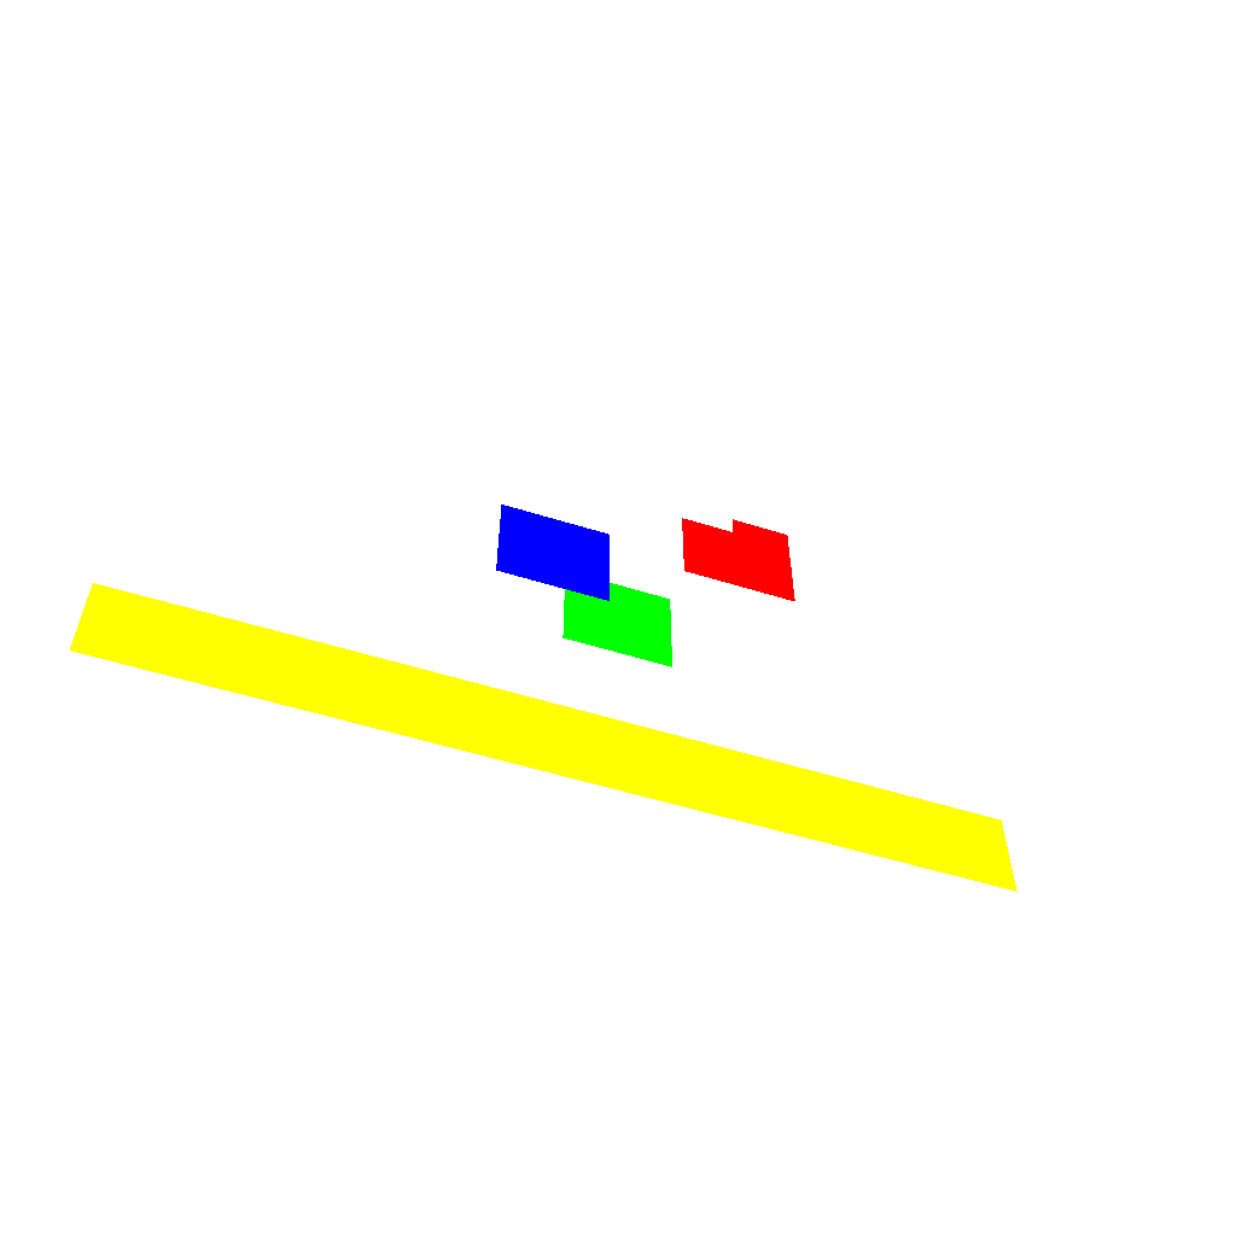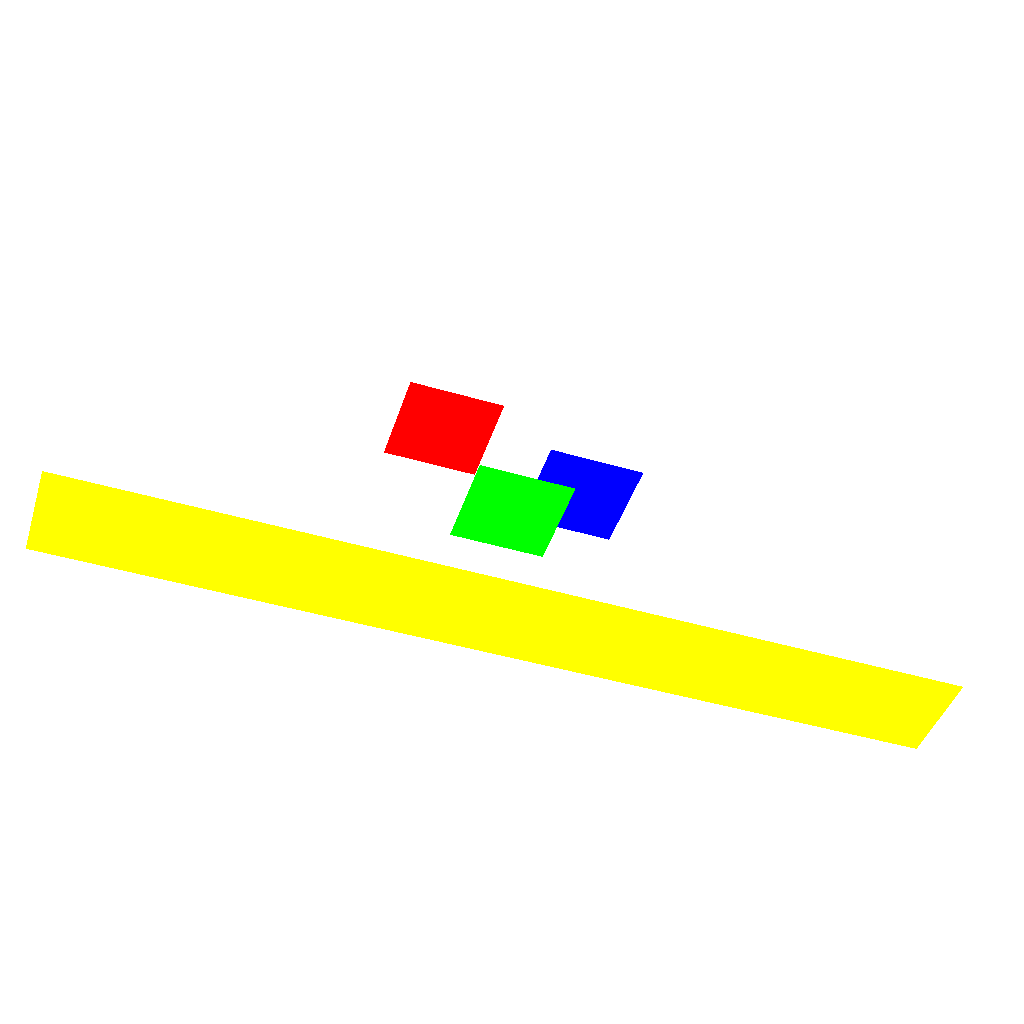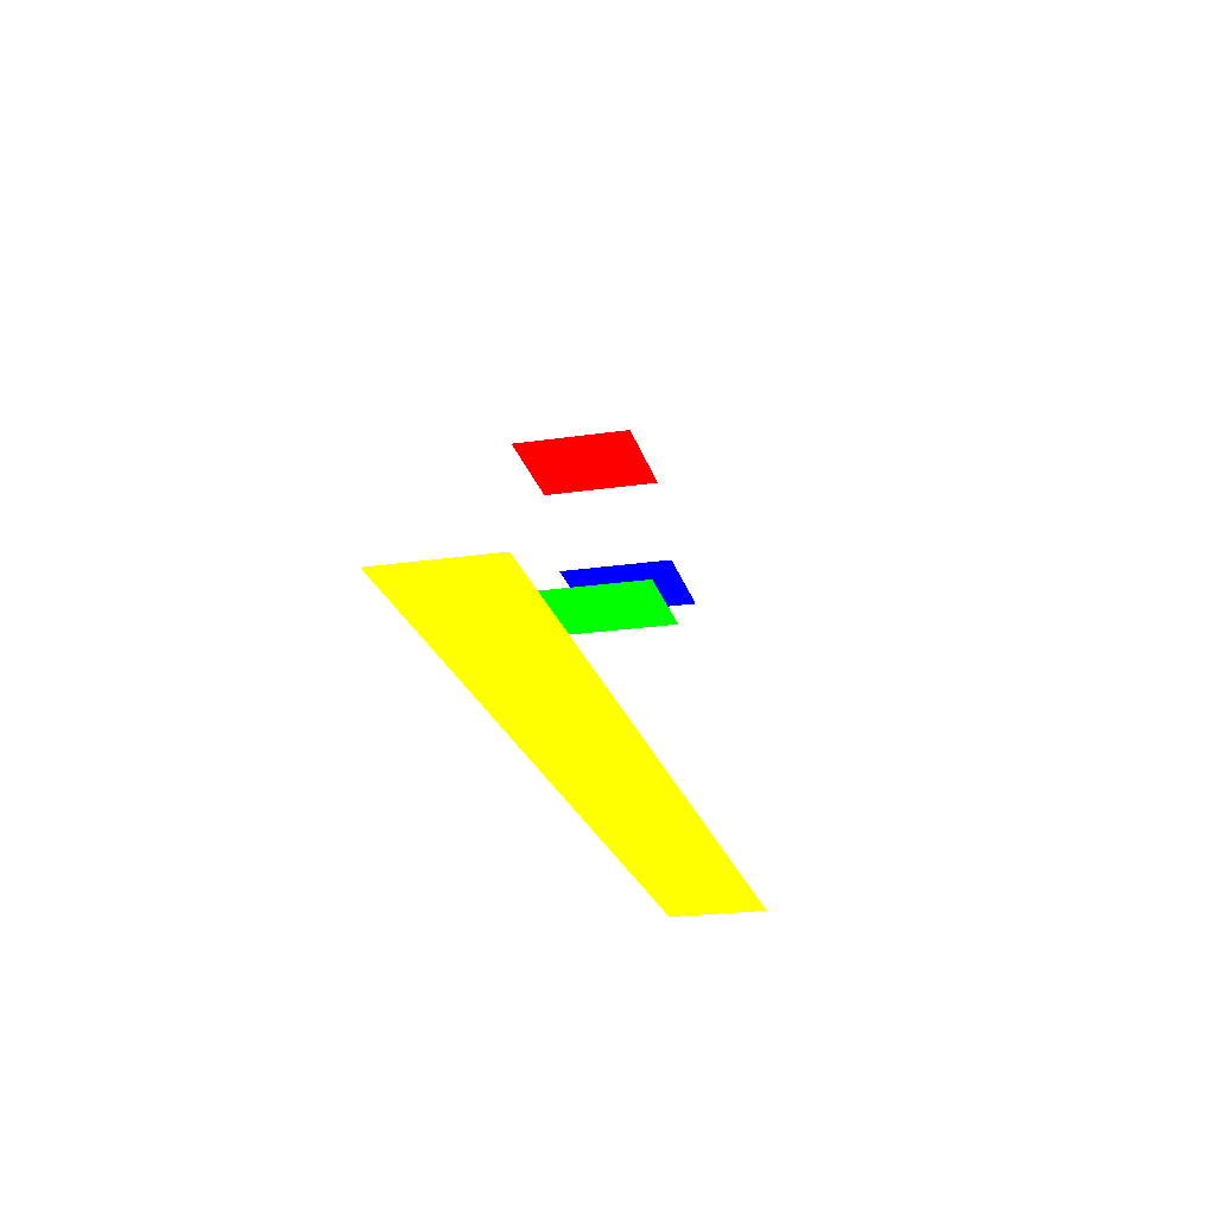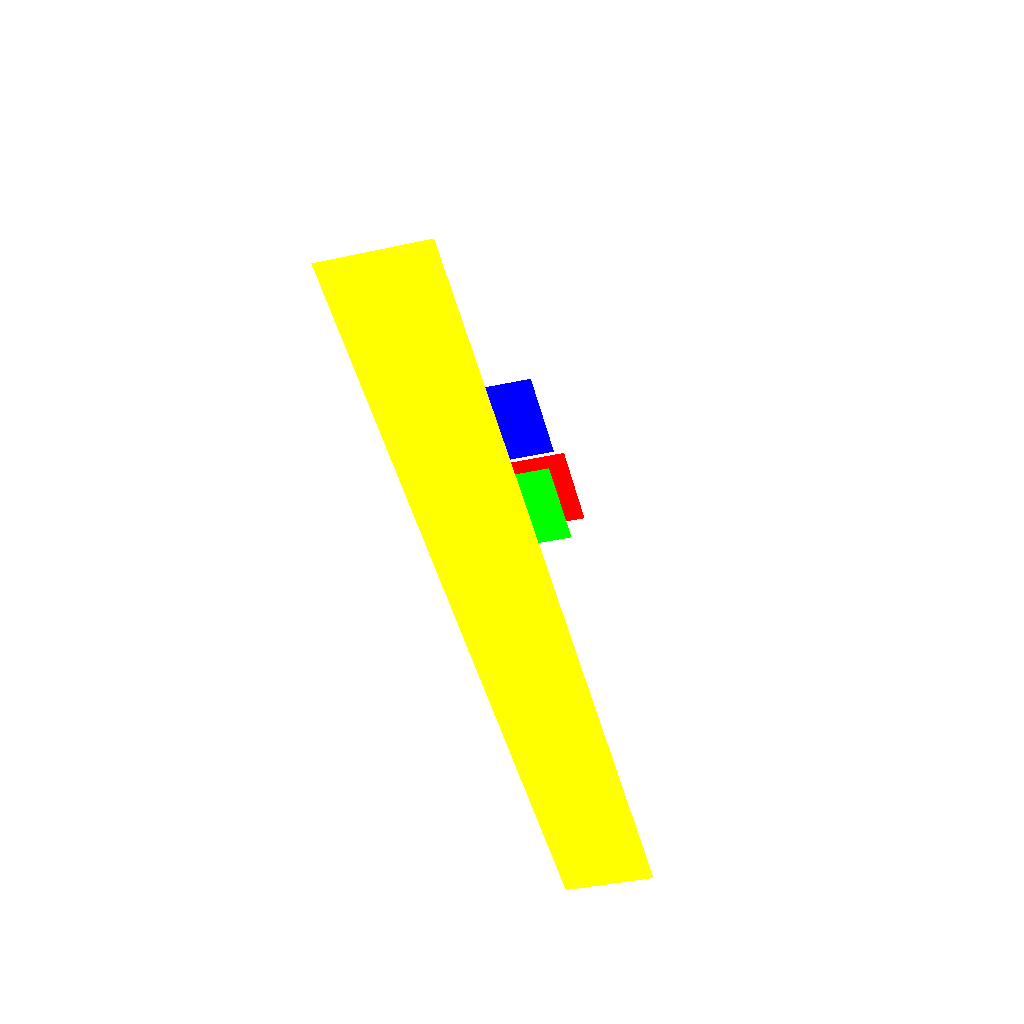
<metadata>
{"format":"obj","ext":"obj","renderer":"f3d","projection":"perspective","resolution":1024,"background":"white","views":[{"elev":-53.2,"azim":-18.7,"up":"+Y"},{"elev":-46.9,"azim":161.6,"up":"+Z"},{"elev":-22.8,"azim":104.2,"up":"+Z"},{"elev":-45.1,"azim":-76.0,"up":"+Z"}]}
</metadata>
<code>
v  100  100 100  1 1 1
v -100  100 100  1 1 1
v -100 -100 100  1 1 1
v  100 -100 100  1 1 1
v  50  100 0  1 0 0
v 250  100 0  1 0 0
v  50 -100 0  1 0 0
v 250 -100 0  1 0 0
v -250  100 -100  0 0 1
v  -50  100 -100  0 0 1
v -250 -100 -100  0 0 1
v  -50 -100 -100  0 0 1
v  100  100 -200  0 1 0
v -100  100 -200  0 1 0
v -100 -100 -200  0 1 0
v  100 -100 -200  0 1 0
v  900  100 -500  1 1 0
v -900  100 -500  1 1 0
v -900 -100 -500  1 1 0
v  900 -100 -500  1 1 0
f 01 02 03
f 03 04 01
f 06 05 07
f 07 08 06
f 10 09 11
f 11 12 10
f 13 14 15
f 15 16 13
f 17 18 19
f 19 20 17

</code>
